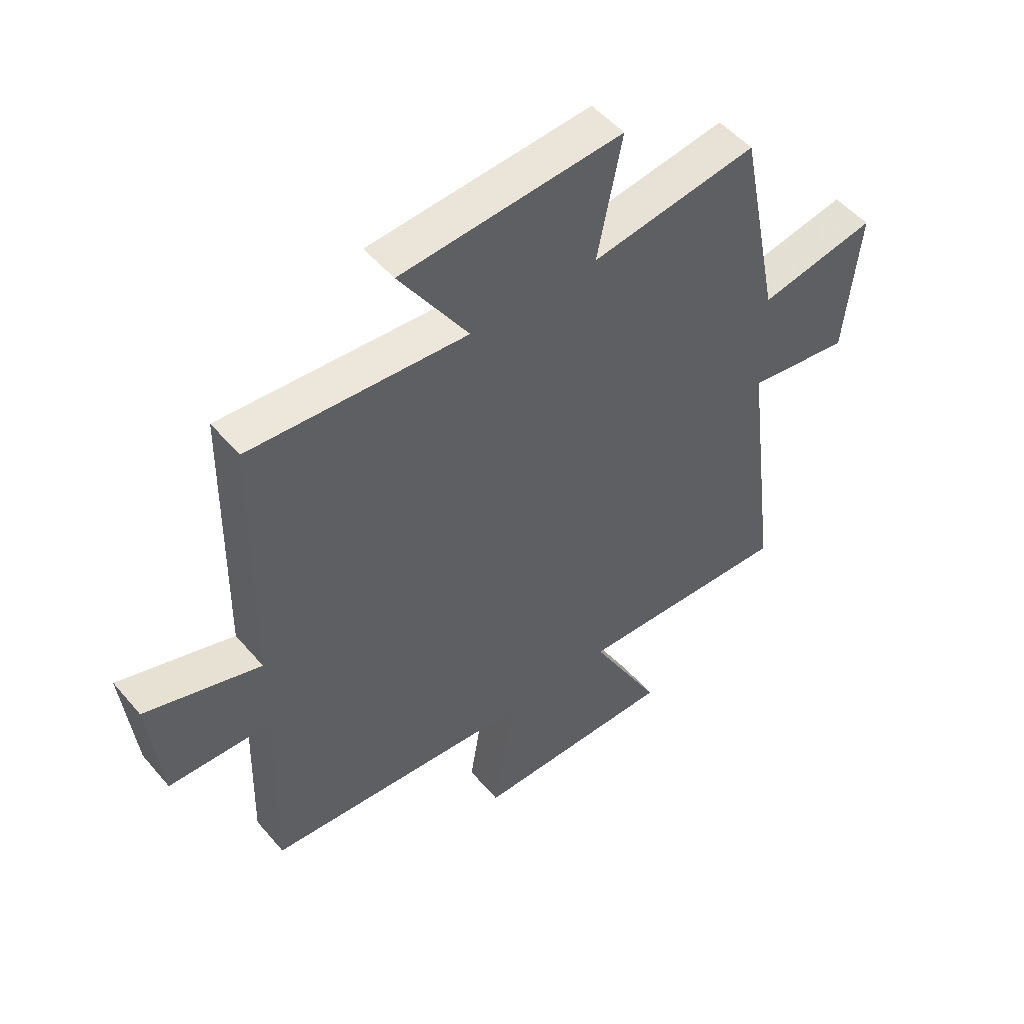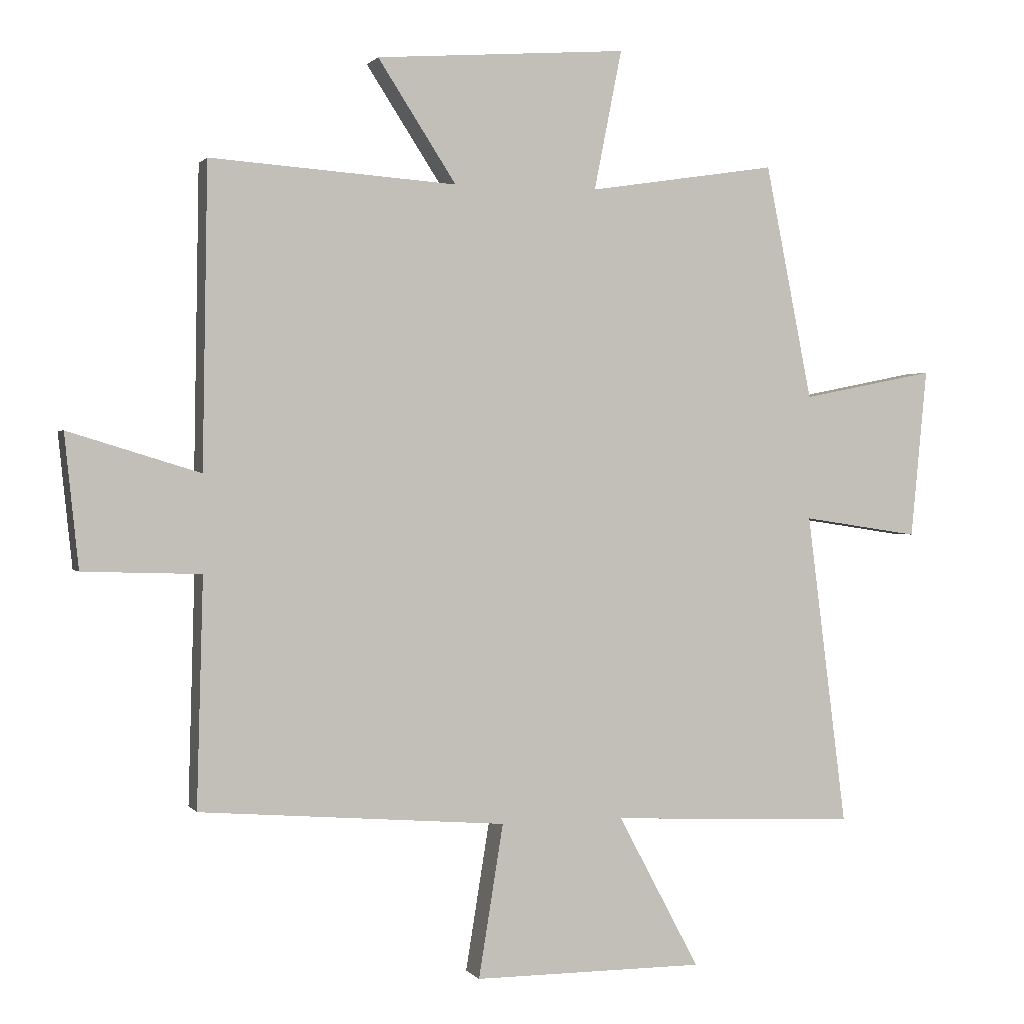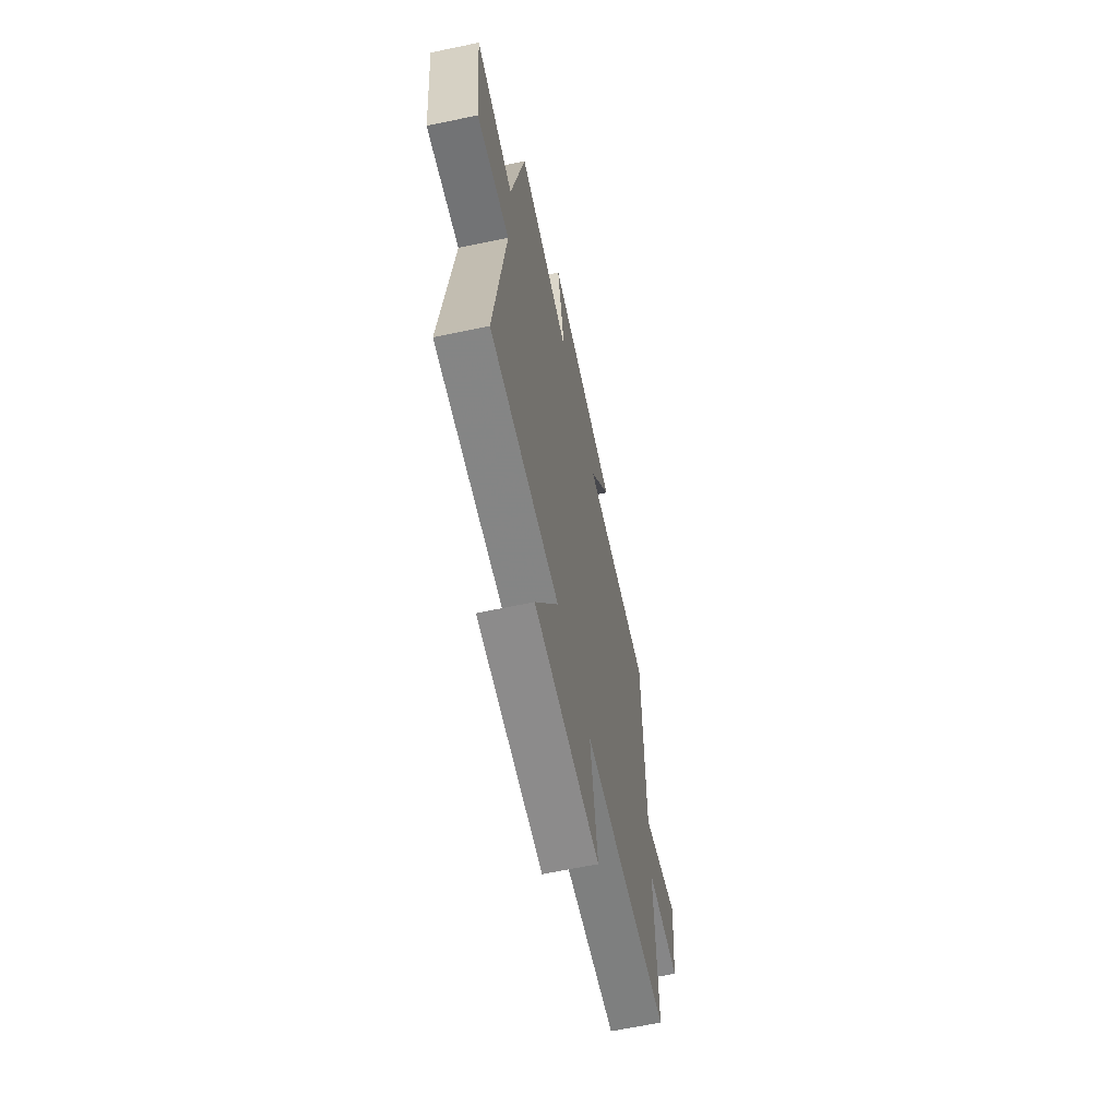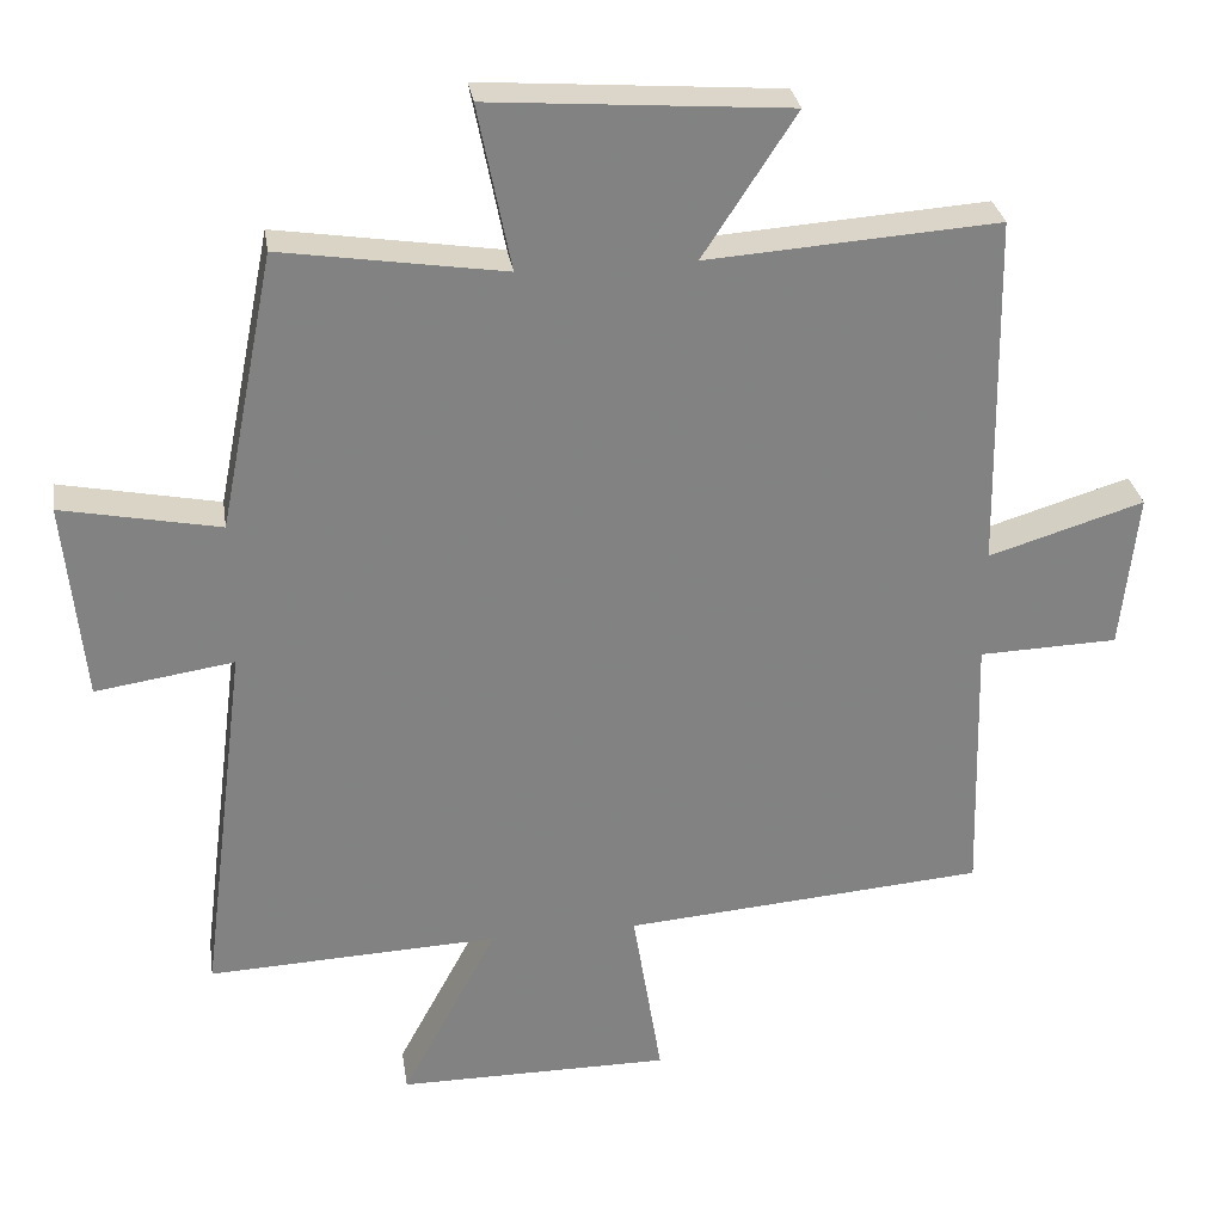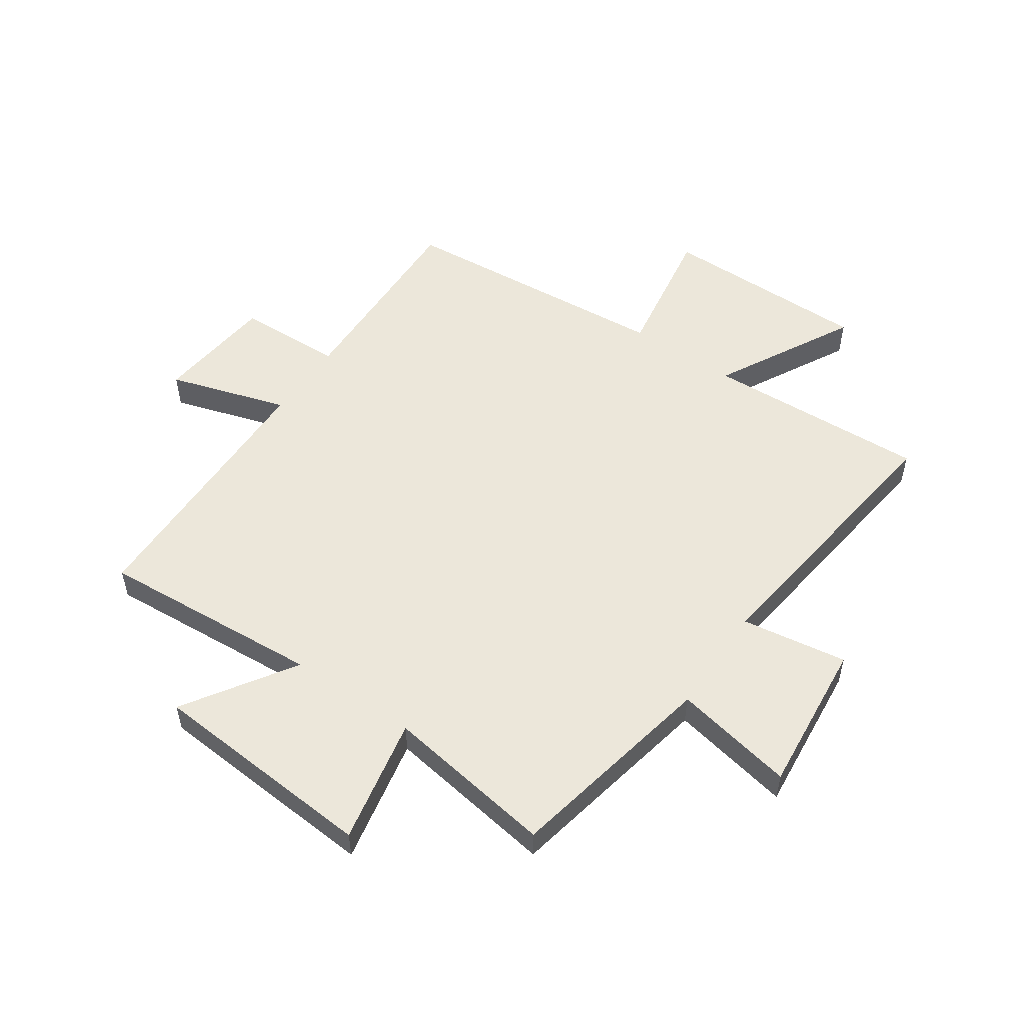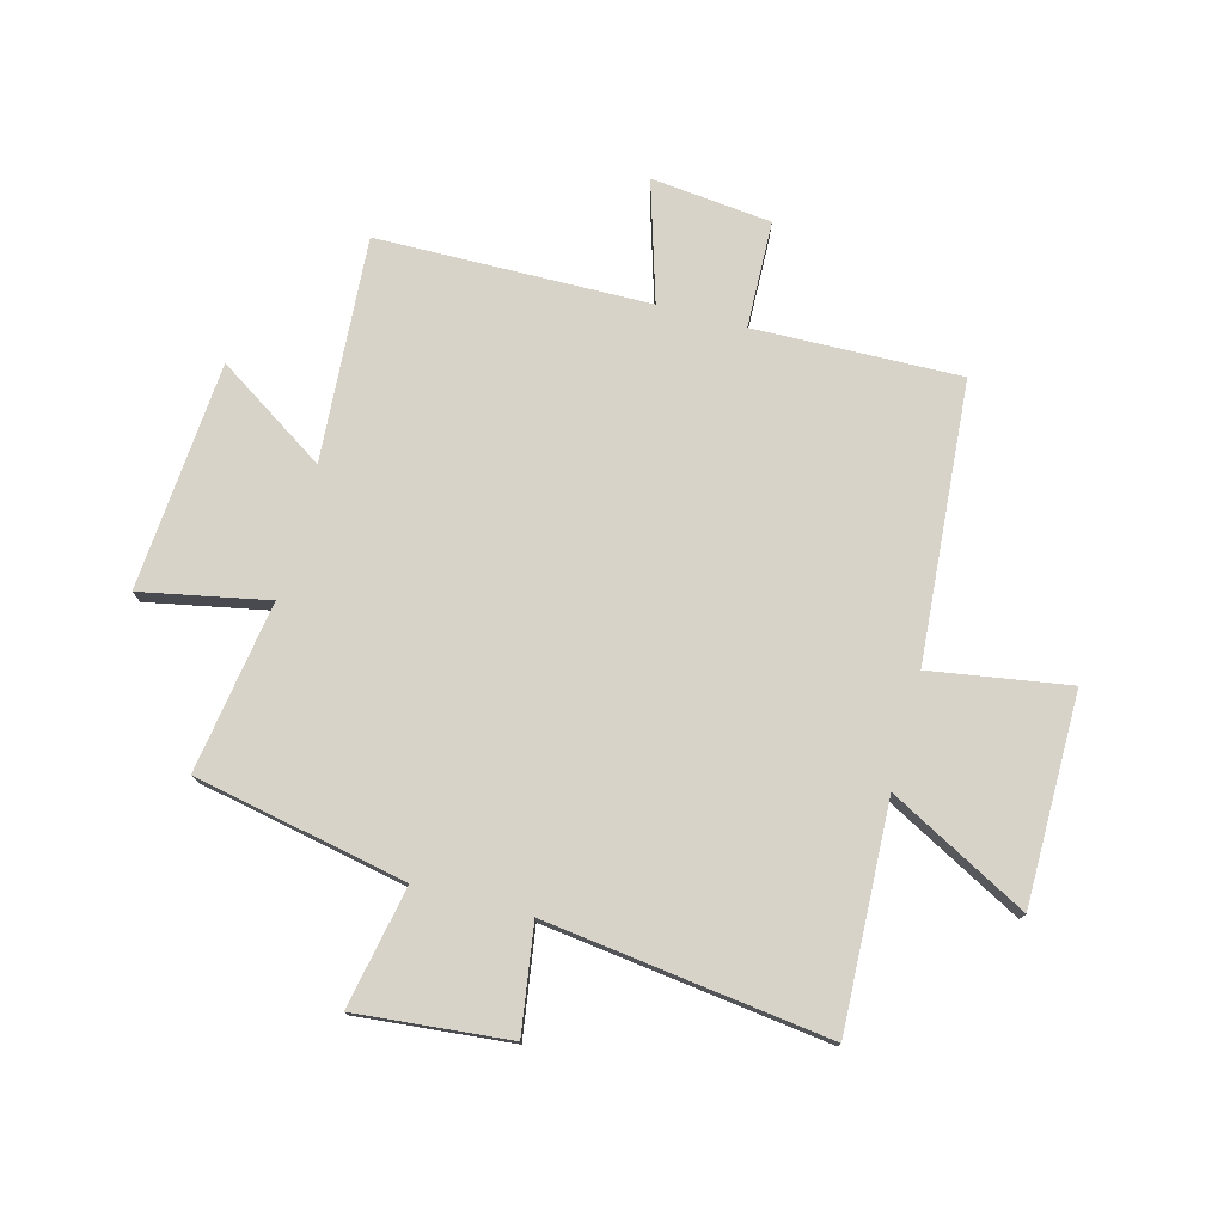
<metadata>
{"format":"obj","ext":"obj","renderer":"f3d","projection":"perspective","resolution":1024,"background":"white","views":[{"elev":51.0,"azim":-38.9,"up":"+Z"},{"elev":1.0,"azim":-17.8,"up":"+Z"},{"elev":-64.0,"azim":102.0,"up":"+Z"},{"elev":29.8,"azim":171.3,"up":"+Z"},{"elev":53.2,"azim":34.4,"up":"+Y"},{"elev":76.5,"azim":105.0,"up":"+Y"}]}
</metadata>
<code>
v 0.563 0.07 -0.517
v 0.173 0.07 -0.5
v 0.302 0.07 -0.742
v -0.064 0.07 -0.742
v -0.025 0.07 -0.5
v -0.51 0.07 -0.461
v -0.5 0.07 -0.101
v -0.686 0.07 -0.095
v -0.708 0.07 0.115
v -0.5 0.07 0.051
v -0.492 0.07 0.527
v -0.102 0.07 0.5
v -0.226 0.07 0.691
v 0.172 0.07 0.721
v 0.128 0.07 0.5
v 0.426 0.07 0.546
v 0.5 0.07 0.175
v 0.711 0.07 0.217
v 0.685 0.07 -0.051
v 0.5 0.07 -0.023
v 0.563 0 -0.517
v 0.173 0 -0.5
v 0.302 0 -0.742
v -0.064 0 -0.742
v -0.025 0 -0.5
v -0.51 0 -0.461
v -0.5 0 -0.101
v -0.686 0 -0.095
v -0.708 0 0.115
v -0.5 0 0.051
v -0.492 0 0.527
v -0.102 0 0.5
v -0.226 0 0.691
v 0.172 0 0.721
v 0.128 0 0.5
v 0.426 0 0.546
v 0.5 0 0.175
v 0.711 0 0.217
v 0.685 0 -0.051
v 0.5 0 -0.023
f 17 18 19 20
f 15 16 17 20
f 15 20 1 2
f 12 13 14 15
f 12 15 2
f 10 11 12 2
f 7 8 9 10
f 7 10 2 3
f 5 6 7
f 5 7 3
f 3 4 5
f 40 39 38 37
f 40 37 36 35
f 22 21 40 35
f 35 34 33 32
f 22 35 32
f 22 32 31 30
f 30 29 28 27
f 23 22 30 27
f 27 26 25
f 23 27 25
f 25 24 23
f 1 21 22 2
f 2 22 23 3
f 3 23 24 4
f 4 24 25 5
f 5 25 26 6
f 6 26 27 7
f 7 27 28 8
f 8 28 29 9
f 9 29 30 10
f 10 30 31 11
f 11 31 32 12
f 12 32 33 13
f 13 33 34 14
f 14 34 35 15
f 15 35 36 16
f 16 36 37 17
f 17 37 38 18
f 18 38 39 19
f 19 39 40 20
f 20 40 21 1

</code>
